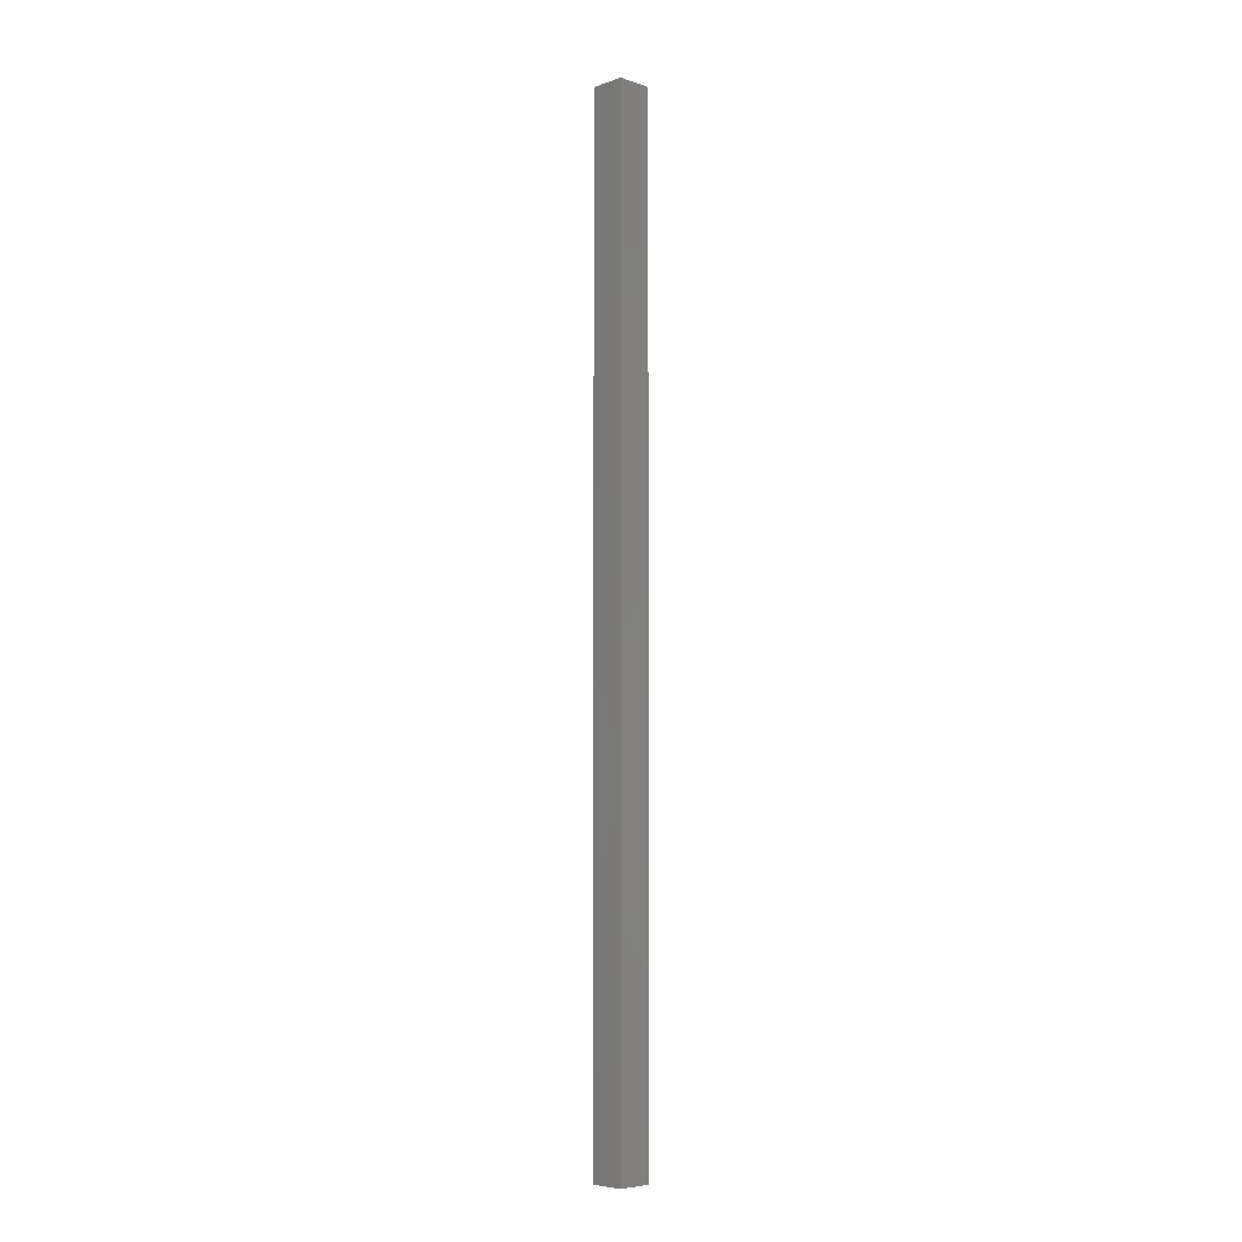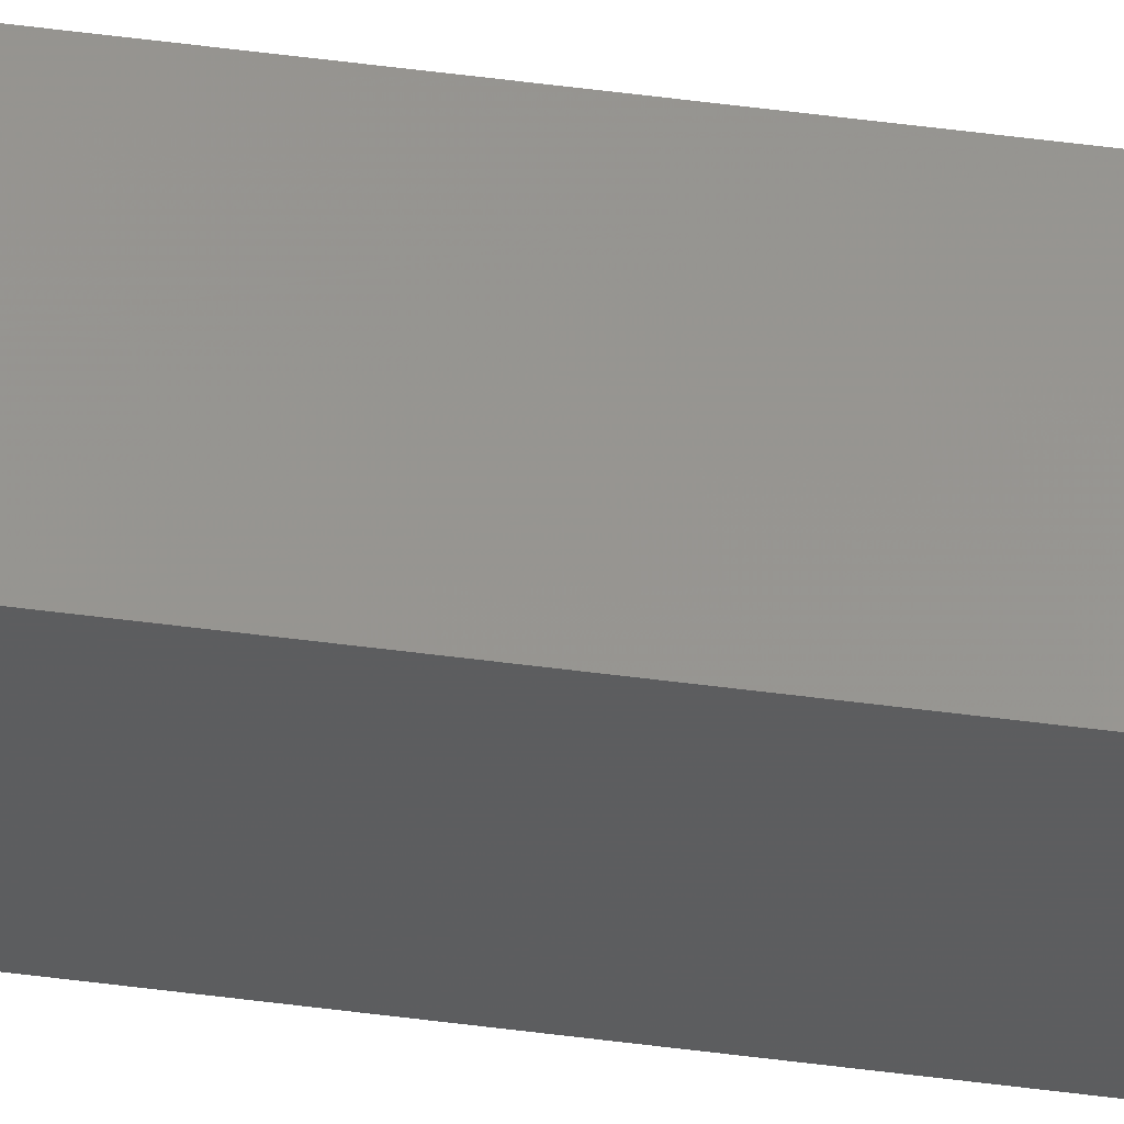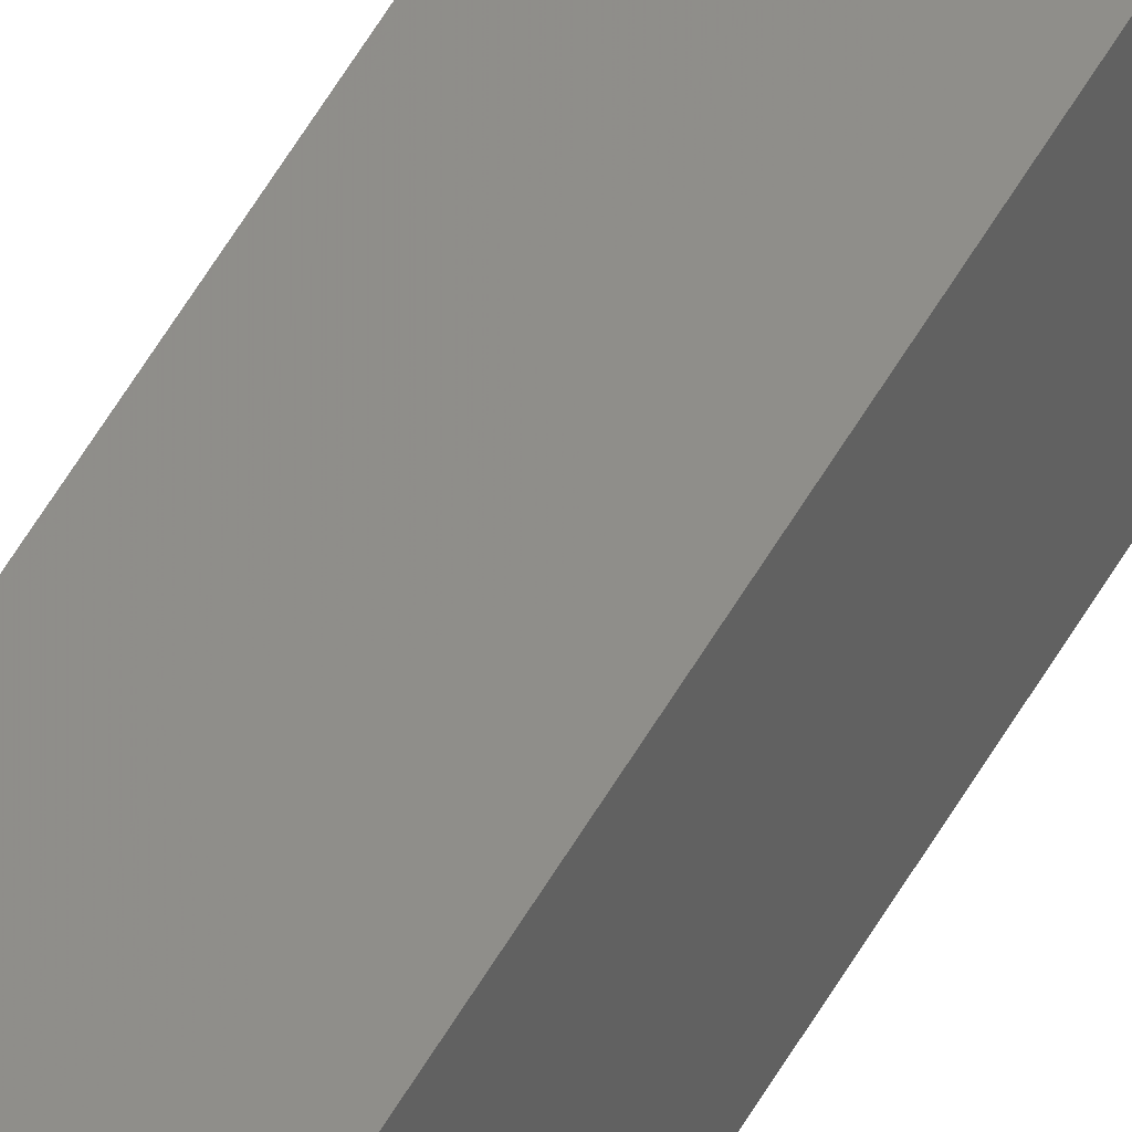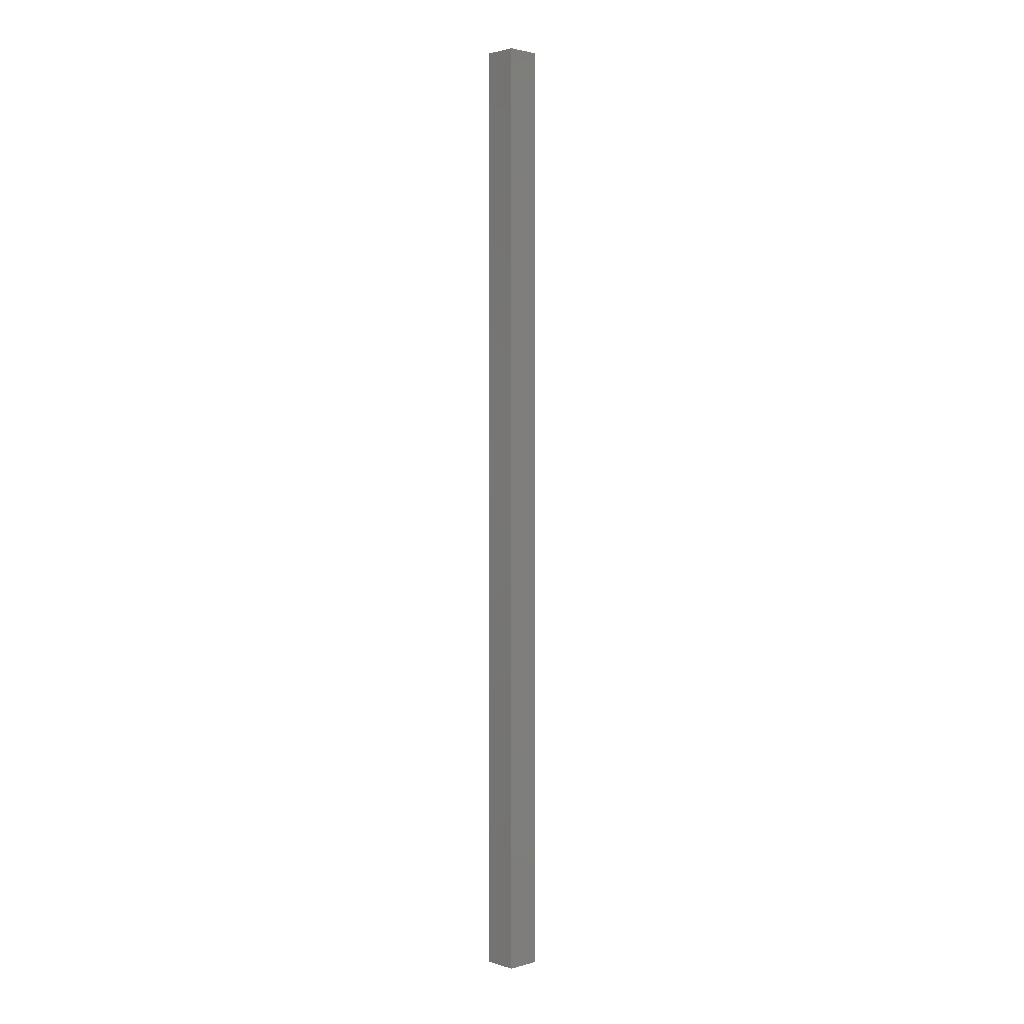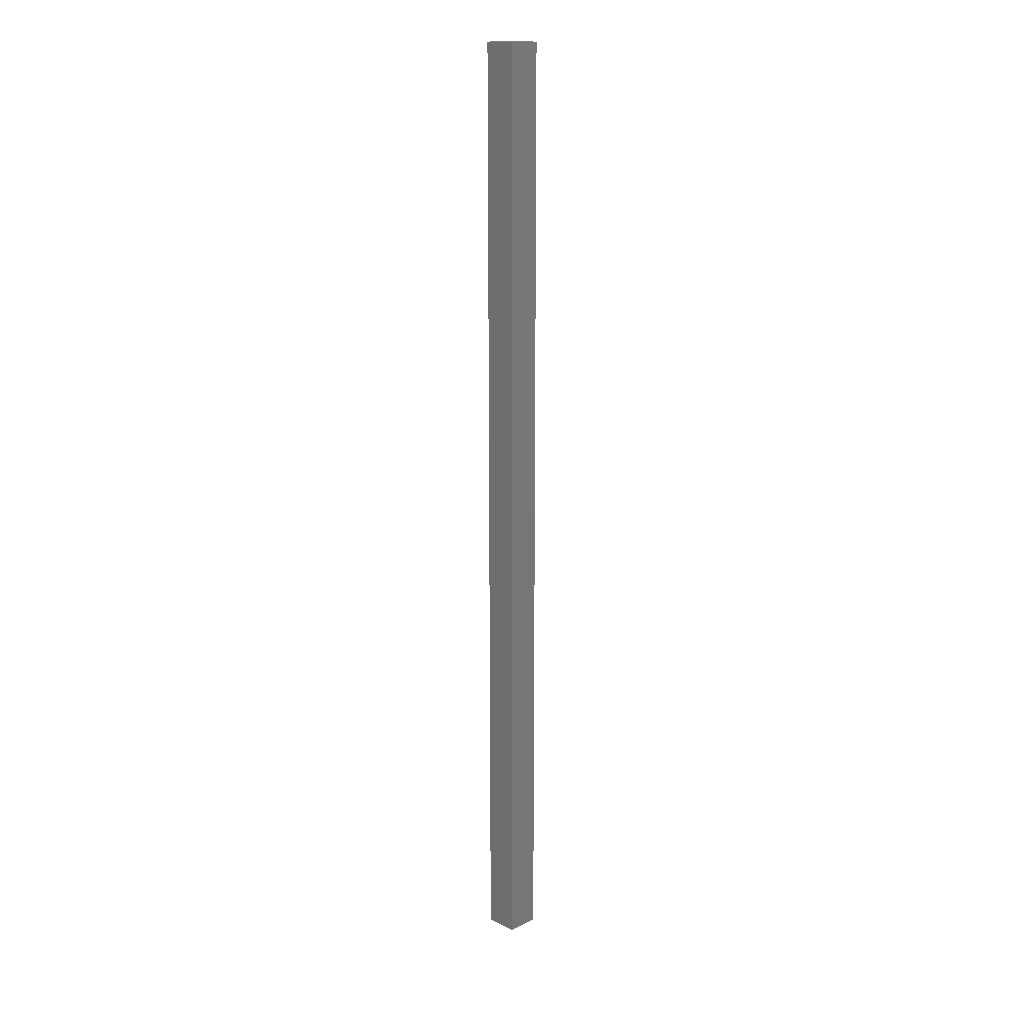
<metadata>
{"format":"stl","ext":"stl","renderer":"f3d","projection":"perspective","resolution":1024,"background":"white","views":[{"elev":-6.0,"azim":-125.8,"up":"+Z"},{"elev":66.4,"azim":97.0,"up":"+Y"},{"elev":58.8,"azim":30.1,"up":"+Y"},{"elev":2.1,"azim":145.6,"up":"+Z"},{"elev":16.2,"azim":53.9,"up":"+Z"}]}
</metadata>
<code>
# stl→obj: 8 verts, 12 faces
v -980.2 -7.029 339.6
v -980.1 -8.017 339.6
v -980.2 -7.029 311.4
v -980.1 -8.017 311.4
v -981.2 -7.186 311.4
v -981.1 -8.174 311.4
v -981.1 -8.174 339.6
v -981.2 -7.186 339.6
f 1 2 3
f 3 2 4
f 4 5 3
f 6 5 4
f 7 5 6
f 6 2 7
f 7 2 8
f 8 2 1
f 1 5 8
f 3 5 1
f 8 5 7
f 4 2 6

</code>
